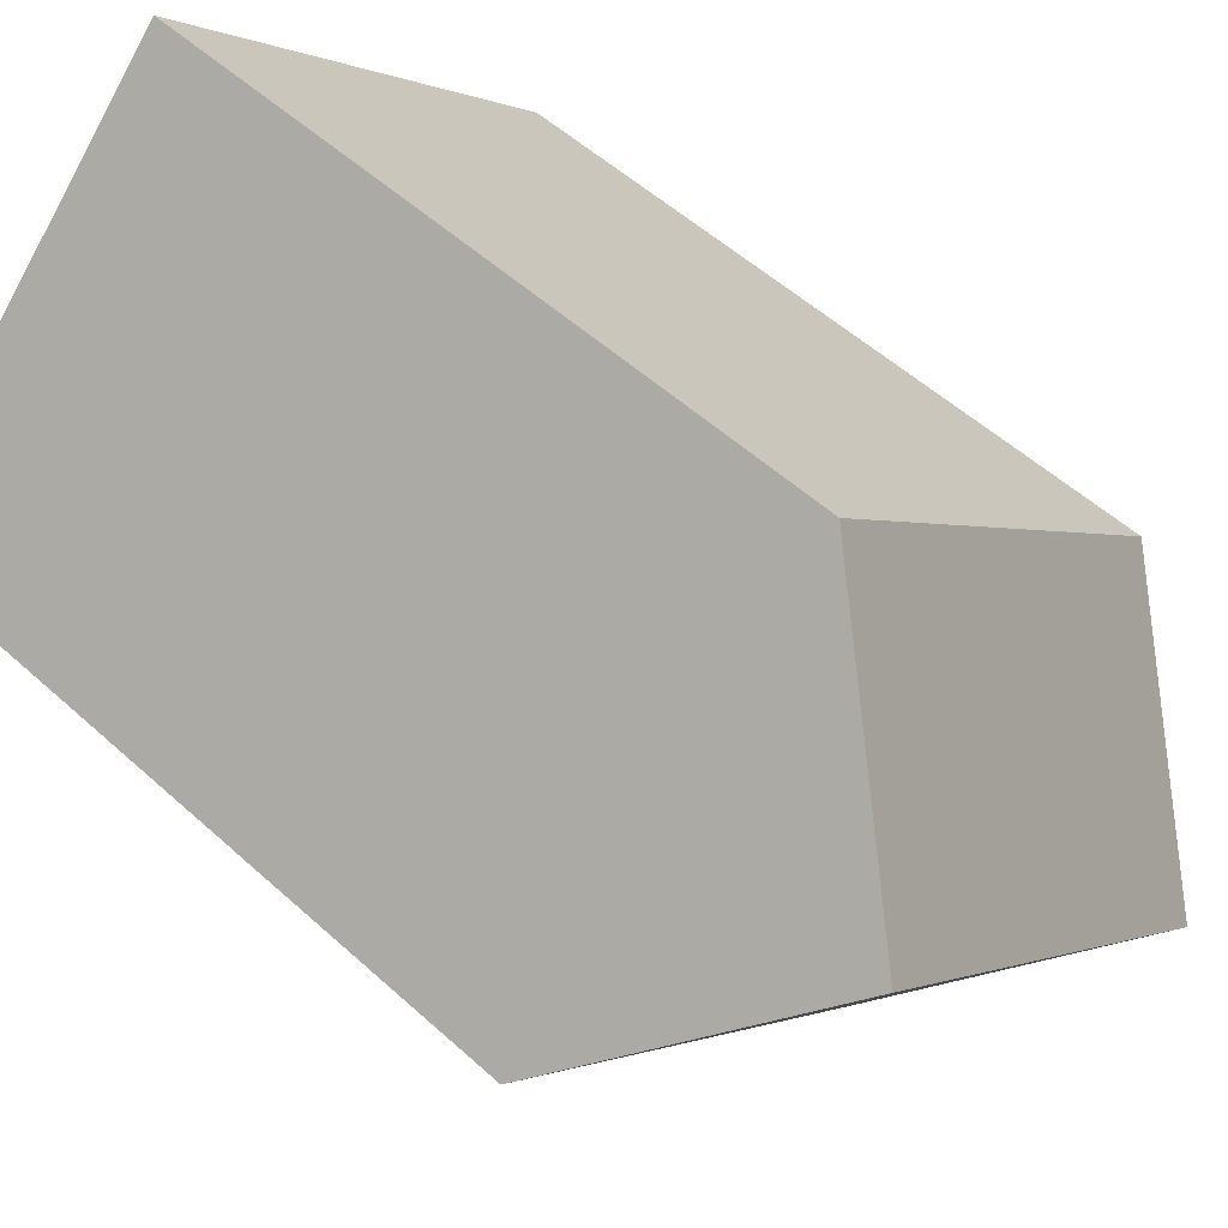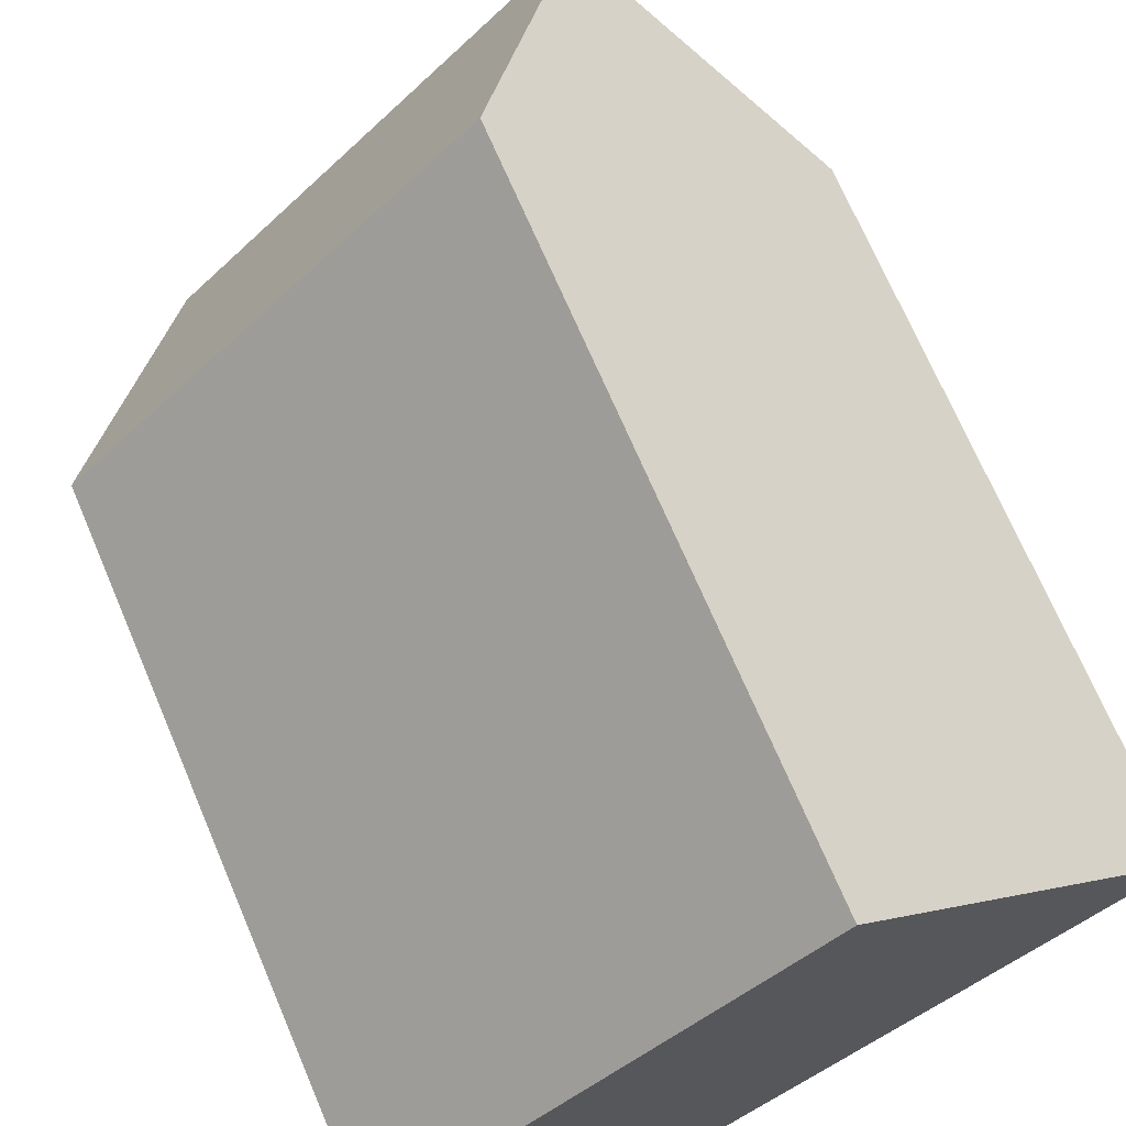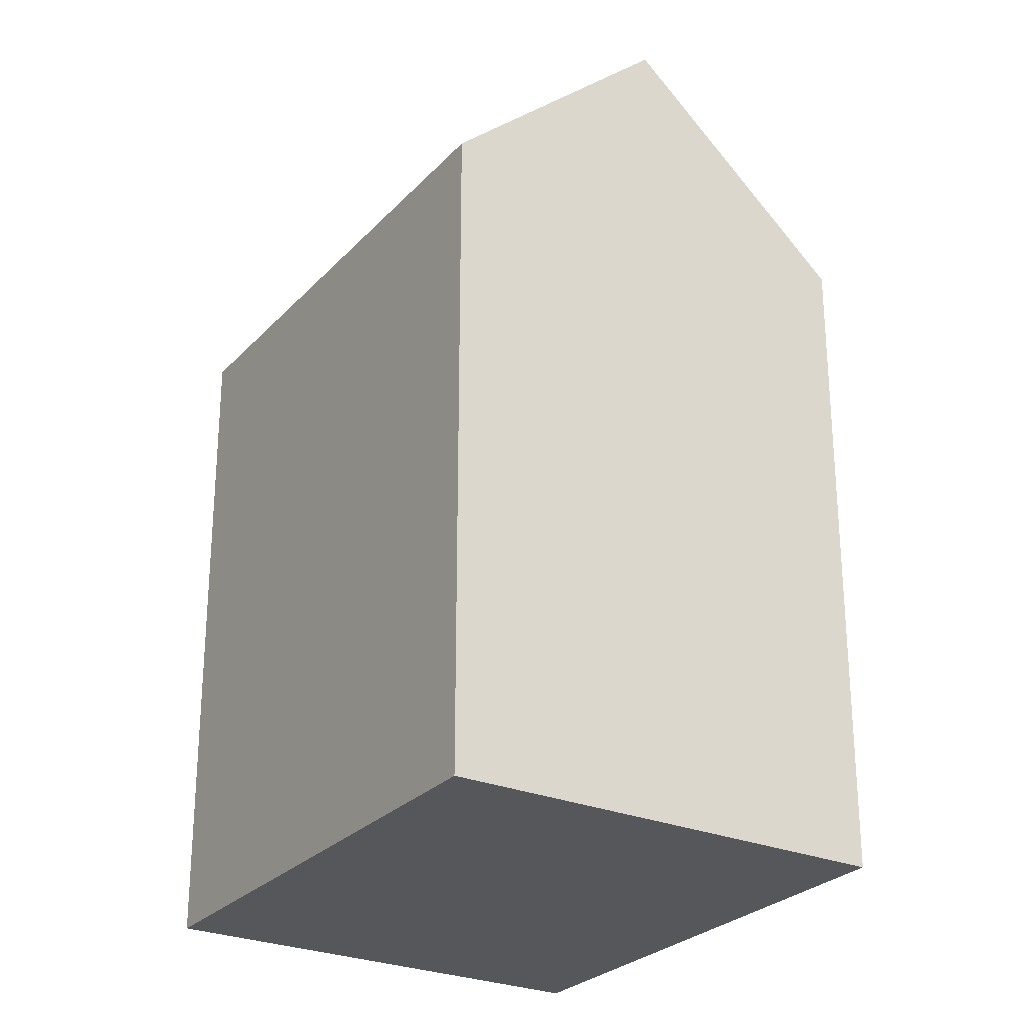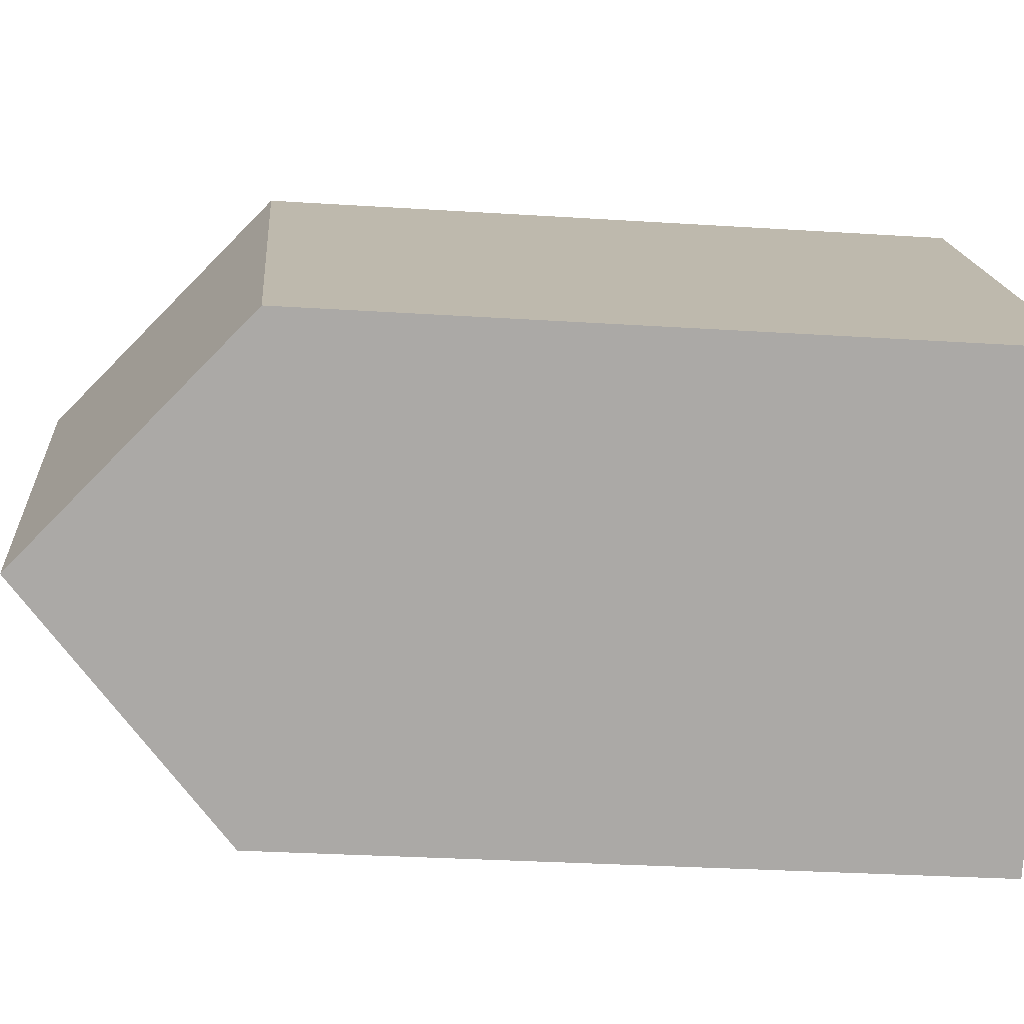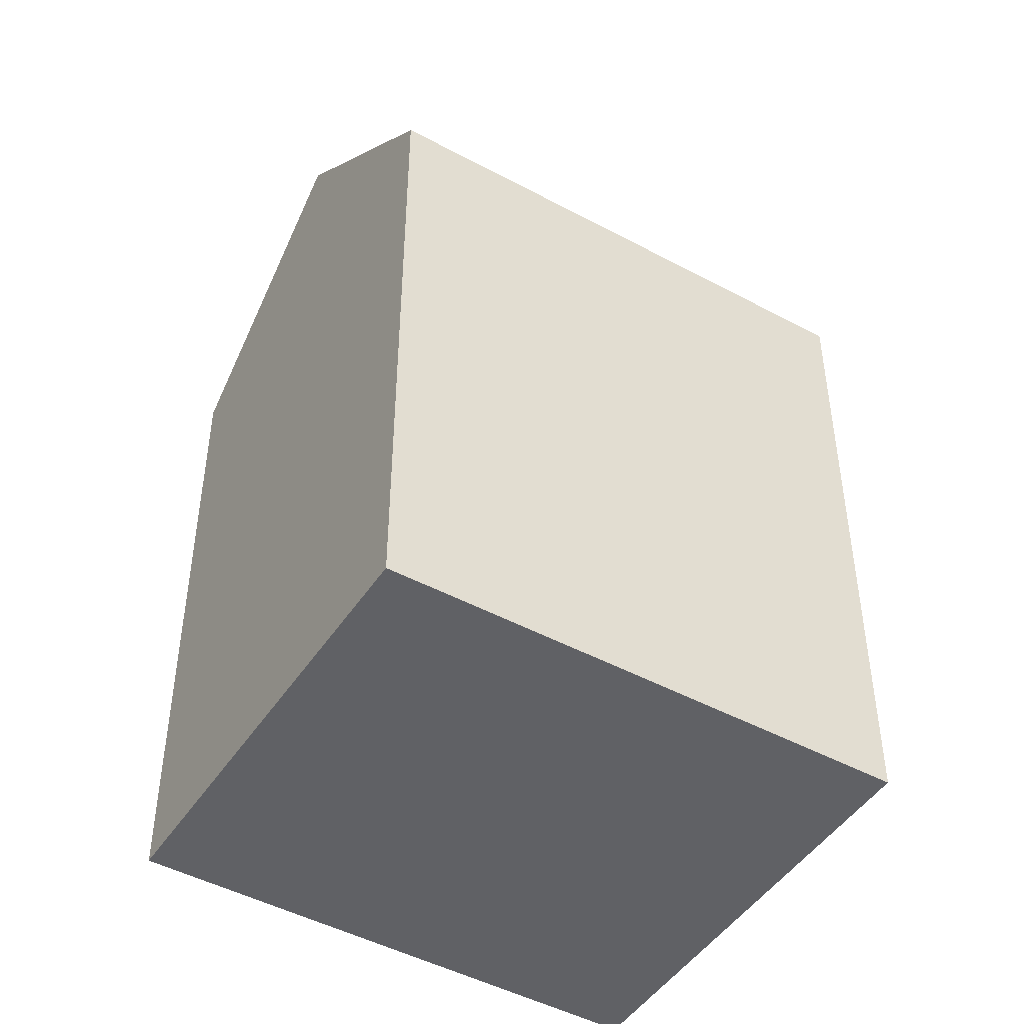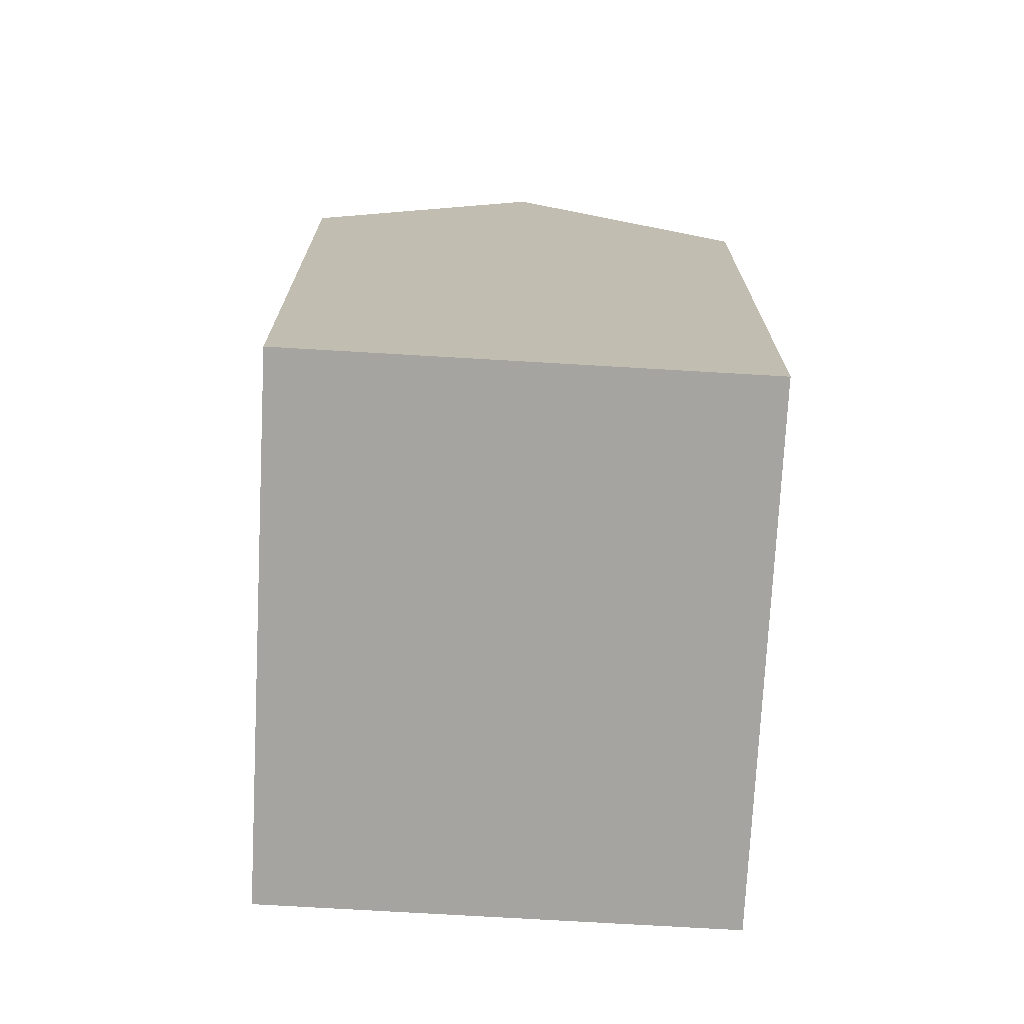
<metadata>
{"format":"obj","ext":"obj","renderer":"f3d","projection":"perspective","resolution":1024,"background":"white","views":[{"elev":53.4,"azim":134.1,"up":"+Z"},{"elev":70.5,"azim":-23.1,"up":"+Z"},{"elev":-26.8,"azim":-166.7,"up":"+Y"},{"elev":-29.1,"azim":-95.5,"up":"+Z"},{"elev":-47.3,"azim":104.5,"up":"+Y"},{"elev":-73.3,"azim":-137.1,"up":"+Y"}]}
</metadata>
<code>
v  12.03 -2.799e-16 4.571
v  7.068 4.522e-16 -7.385
v  15.57 -5.376e-17 0.8779
v  8.498 -5.06e-16 8.263
v  0 0 0
v  3.534 2.261e-16 -3.693
v  15.57 14.76 0.8774
v  8.498 14.76 8.263
v  12.03 19.2 4.57
v  0.0003142 14.76 -0.000468
v  7.068 14.76 -7.386
v  3.534 19.2 -3.693
g defaultobject
f 1 2 3
f 2 1 4
f 2 4 5
f 2 5 6
f 7 1 3
f 1 7 4
f 4 7 8
f 8 7 9
f 10 6 5
f 6 10 2
f 2 10 11
f 11 10 12
f 8 5 4
f 5 8 10
f 2 7 3
f 7 2 11
f 10 9 12
f 9 10 8
f 12 7 11
f 7 12 9

</code>
